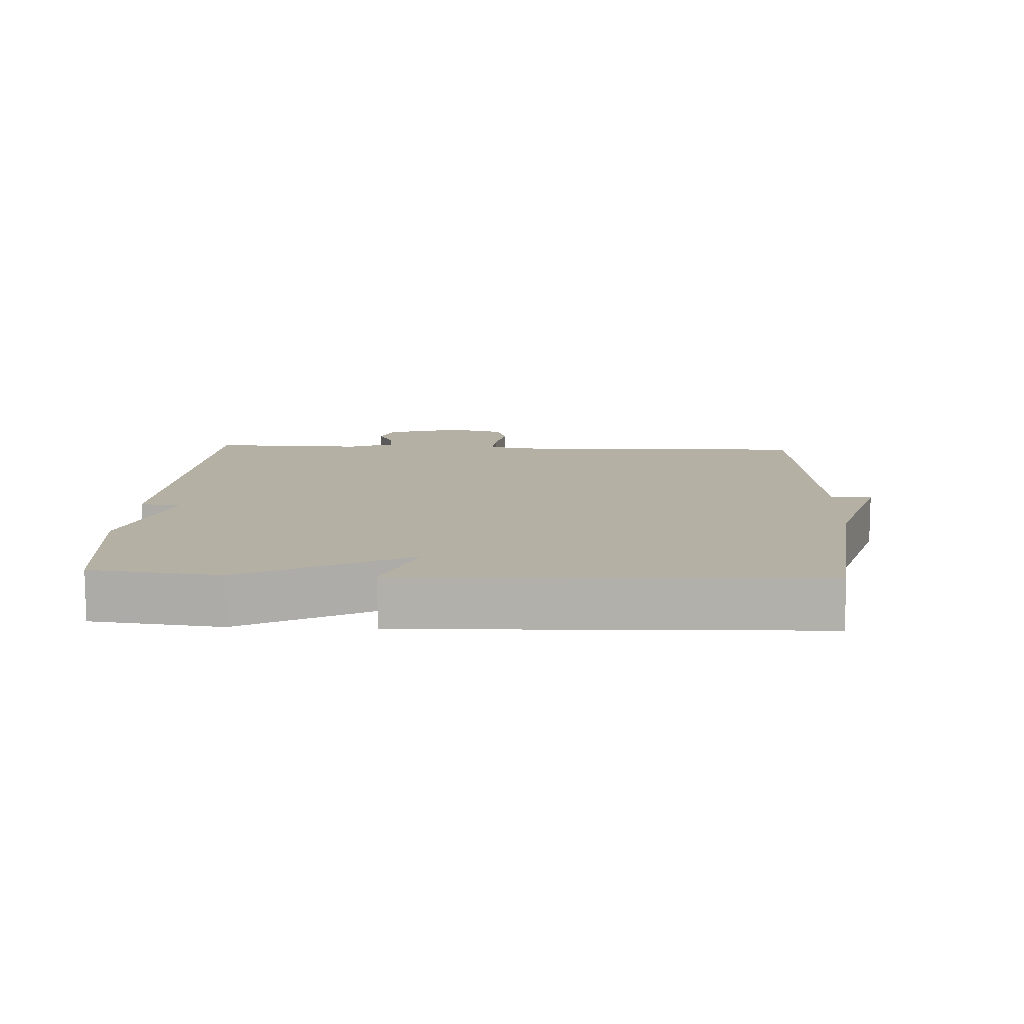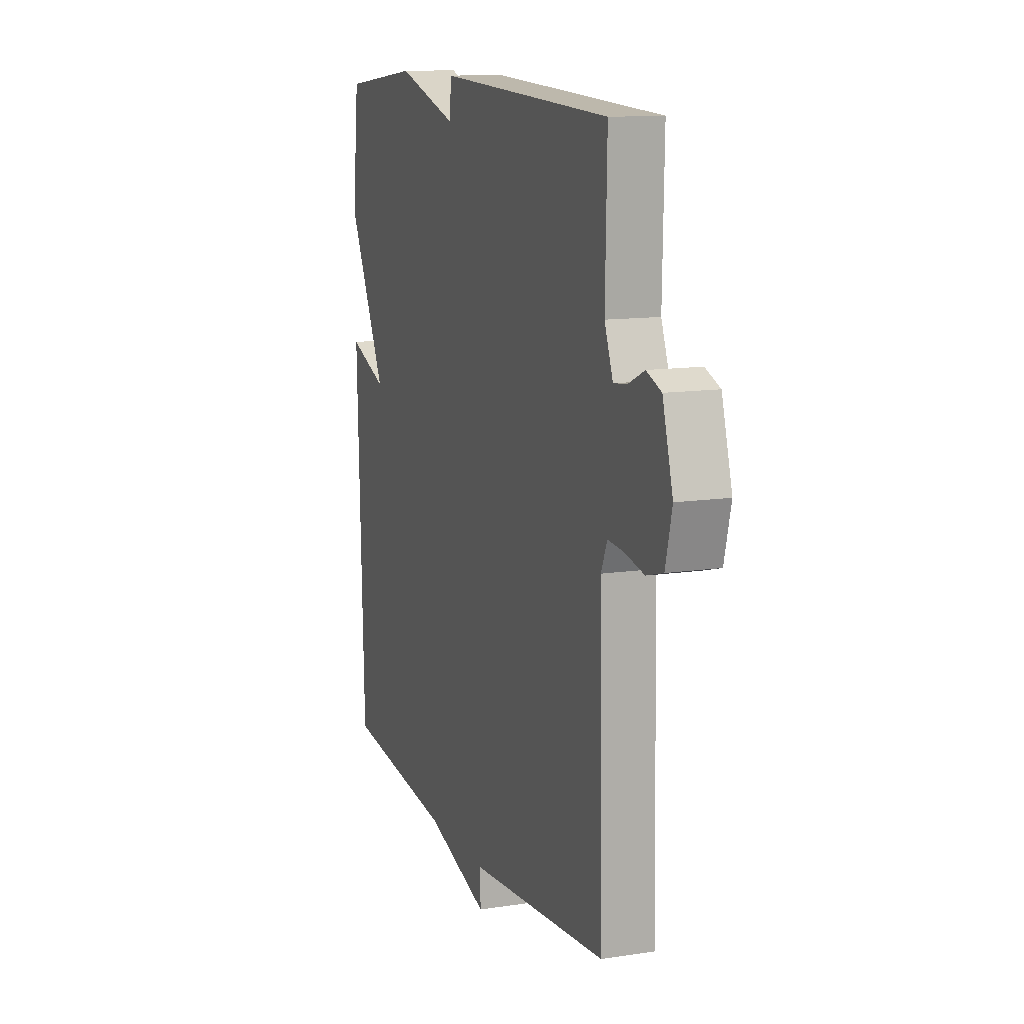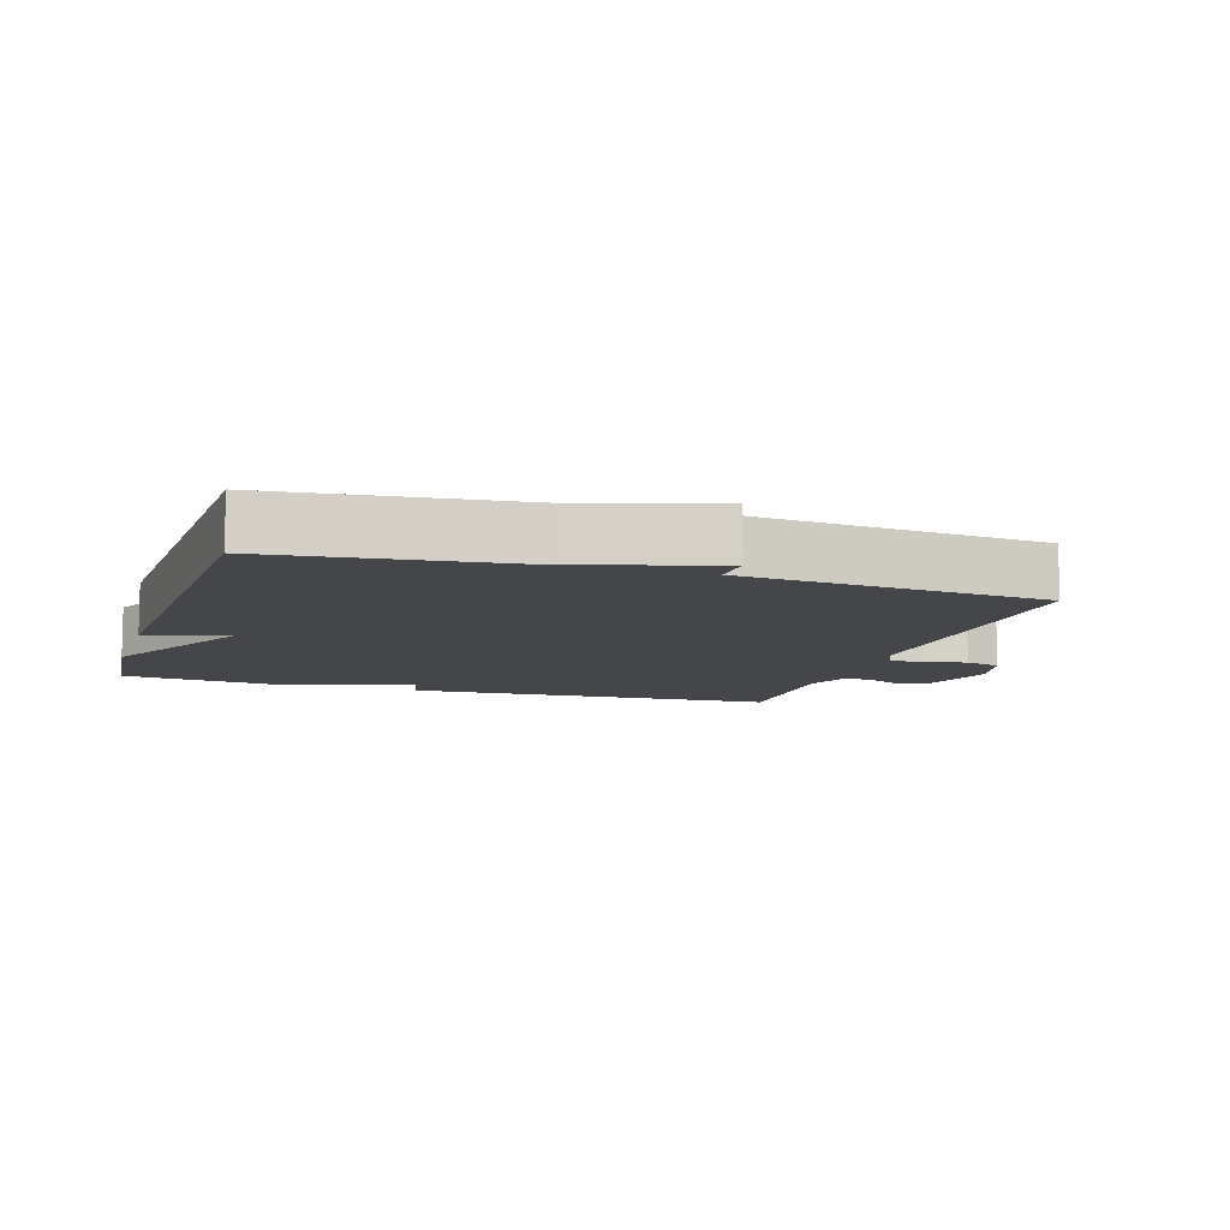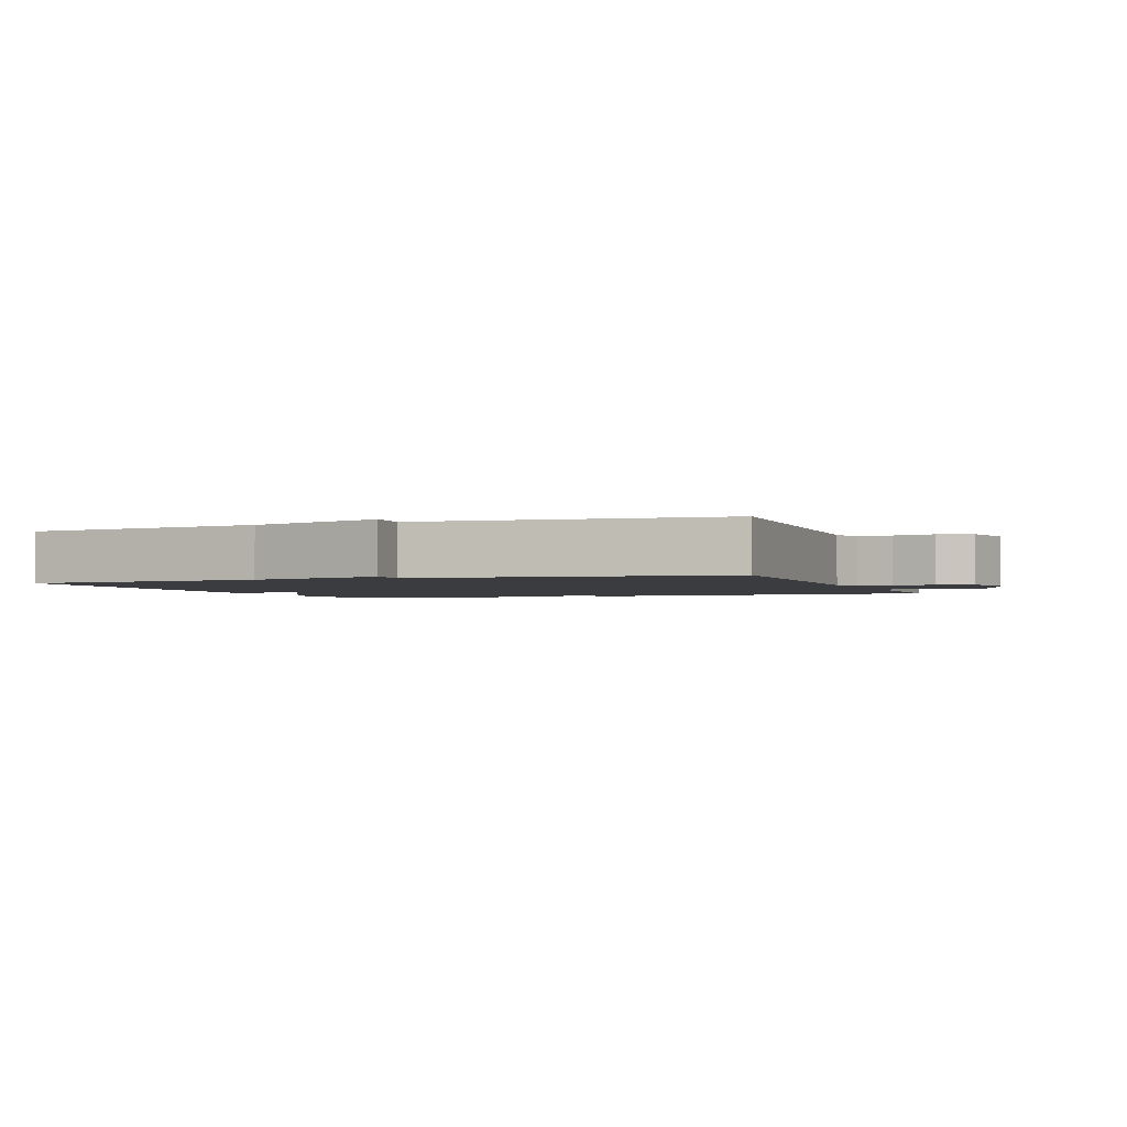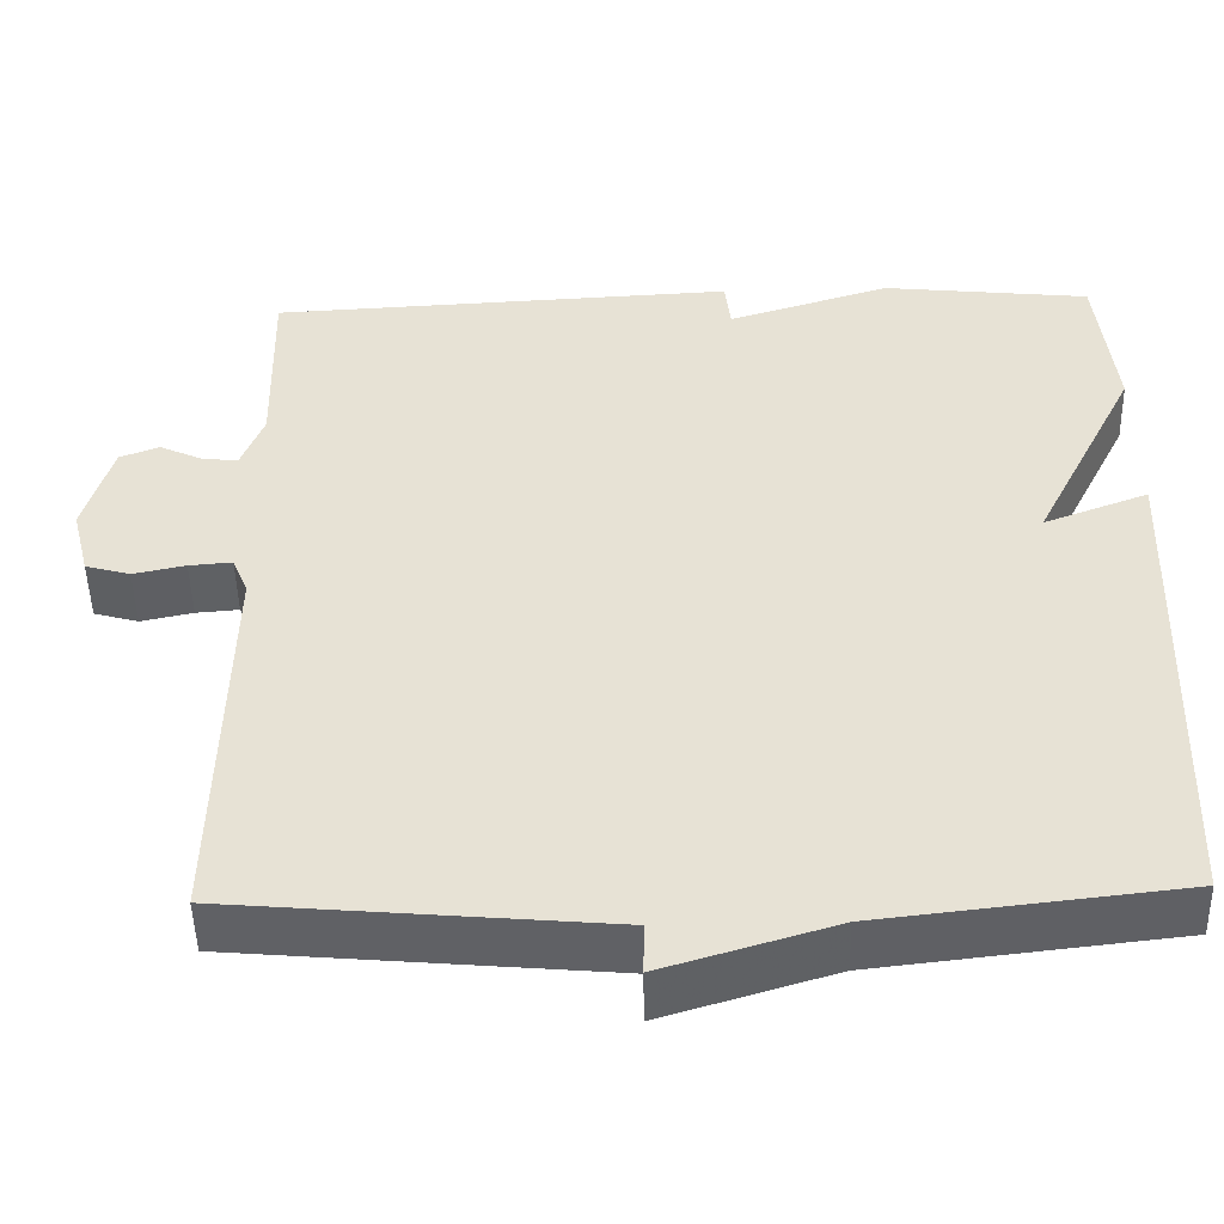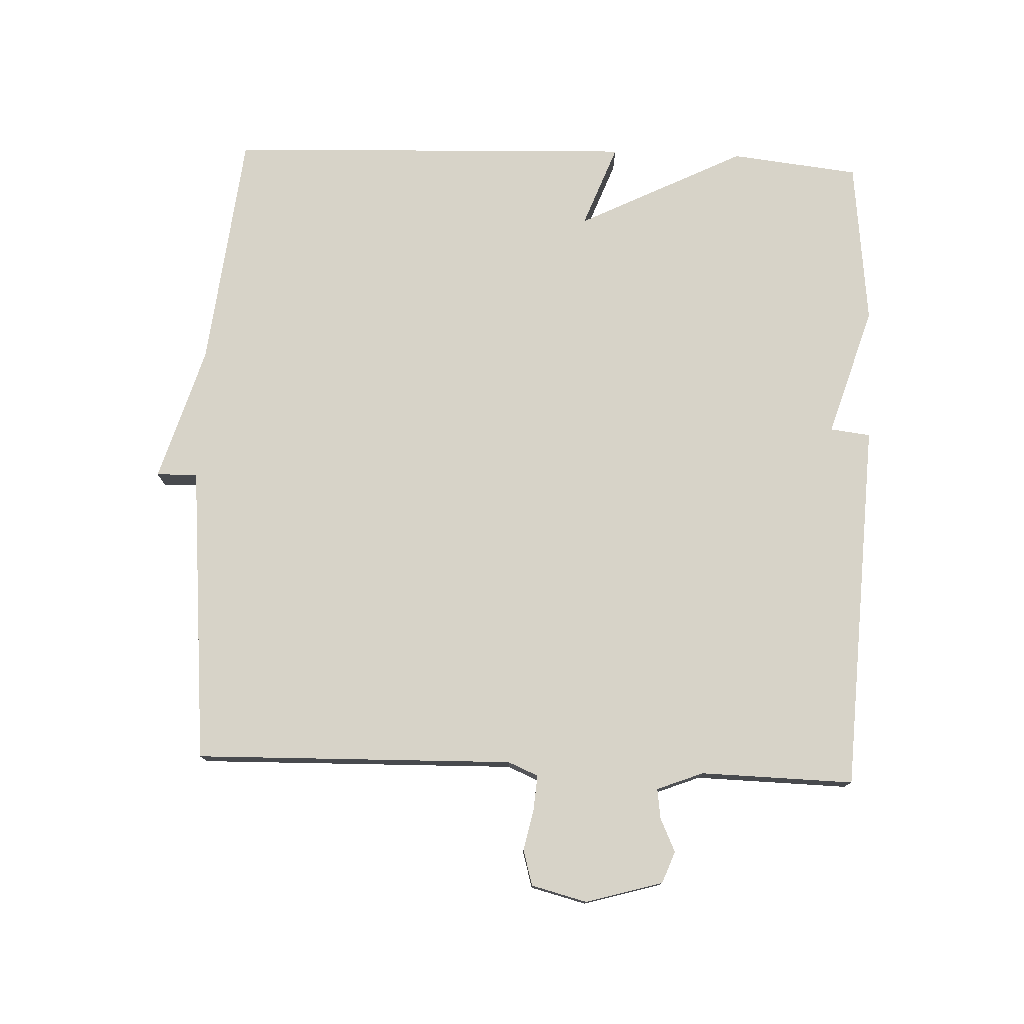
<metadata>
{"format":"obj","ext":"obj","renderer":"f3d","projection":"perspective","resolution":1024,"background":"white","views":[{"elev":11.4,"azim":92.8,"up":"+Y"},{"elev":12.2,"azim":-109.8,"up":"+Z"},{"elev":-9.4,"azim":162.4,"up":"+Y"},{"elev":-2.1,"azim":-159.5,"up":"+Y"},{"elev":-49.0,"azim":1.4,"up":"+Z"},{"elev":76.9,"azim":-87.7,"up":"+Y"}]}
</metadata>
<code>
v 0.5 0.07 0.5
v 0.521 0.07 0.309
v 0.397 0.07 0.062
v 0.521 0.07 0.109
v 0.5 0.07 -0.5
v 0.145 0.07 -0.54
v -0.057 0.07 -0.601
v -0.055 0.07 -0.54
v -0.5 0.07 -0.5
v -0.49 0.07 -0.026
v -0.509 0.07 0.019
v -0.56 0.07 0.015
v -0.622 0.07 0.002
v -0.675 0.07 0.017
v -0.696 0.07 0.1
v -0.663 0.07 0.214
v -0.616 0.07 0.232
v -0.566 0.07 0.209
v -0.522 0.07 0.203
v -0.495 0.07 0.272
v -0.5 0.07 0.5
v 0.053 0.07 0.527
v 0.06 0.07 0.467
v 0.253 0.07 0.527
v 0.5 0 0.5
v 0.521 0 0.309
v 0.397 0 0.062
v 0.521 0 0.109
v 0.5 0 -0.5
v 0.145 0 -0.54
v -0.057 0 -0.601
v -0.055 0 -0.54
v -0.5 0 -0.5
v -0.49 0 -0.026
v -0.509 0 0.019
v -0.56 0 0.015
v -0.622 0 0.002
v -0.675 0 0.017
v -0.696 0 0.1
v -0.663 0 0.214
v -0.616 0 0.232
v -0.566 0 0.209
v -0.522 0 0.203
v -0.495 0 0.272
v -0.5 0 0.5
v 0.053 0 0.527
v 0.06 0 0.467
v 0.253 0 0.527
f 1 2 3
f 24 1 3
f 23 24 3
f 20 21 22 23
f 19 20 23 3
f 18 19 3
f 16 17 18
f 15 16 18
f 14 15 18
f 13 14 18
f 12 13 18
f 11 12 18
f 10 11 18 3
f 8 9 10 3
f 8 3 4
f 7 8 4
f 6 7 4
f 4 5 6
f 27 26 25
f 27 25 48
f 27 48 47
f 47 46 45 44
f 27 47 44 43
f 27 43 42
f 42 41 40
f 42 40 39
f 42 39 38
f 42 38 37
f 42 37 36
f 42 36 35
f 27 42 35 34
f 27 34 33 32
f 28 27 32
f 28 32 31
f 28 31 30
f 30 29 28
f 1 25 26 2
f 2 26 27 3
f 3 27 28 4
f 4 28 29 5
f 5 29 30 6
f 6 30 31 7
f 7 31 32 8
f 8 32 33 9
f 9 33 34 10
f 10 34 35 11
f 11 35 36 12
f 12 36 37 13
f 13 37 38 14
f 14 38 39 15
f 15 39 40 16
f 16 40 41 17
f 17 41 42 18
f 18 42 43 19
f 19 43 44 20
f 20 44 45 21
f 21 45 46 22
f 22 46 47 23
f 23 47 48 24
f 24 48 25 1

</code>
